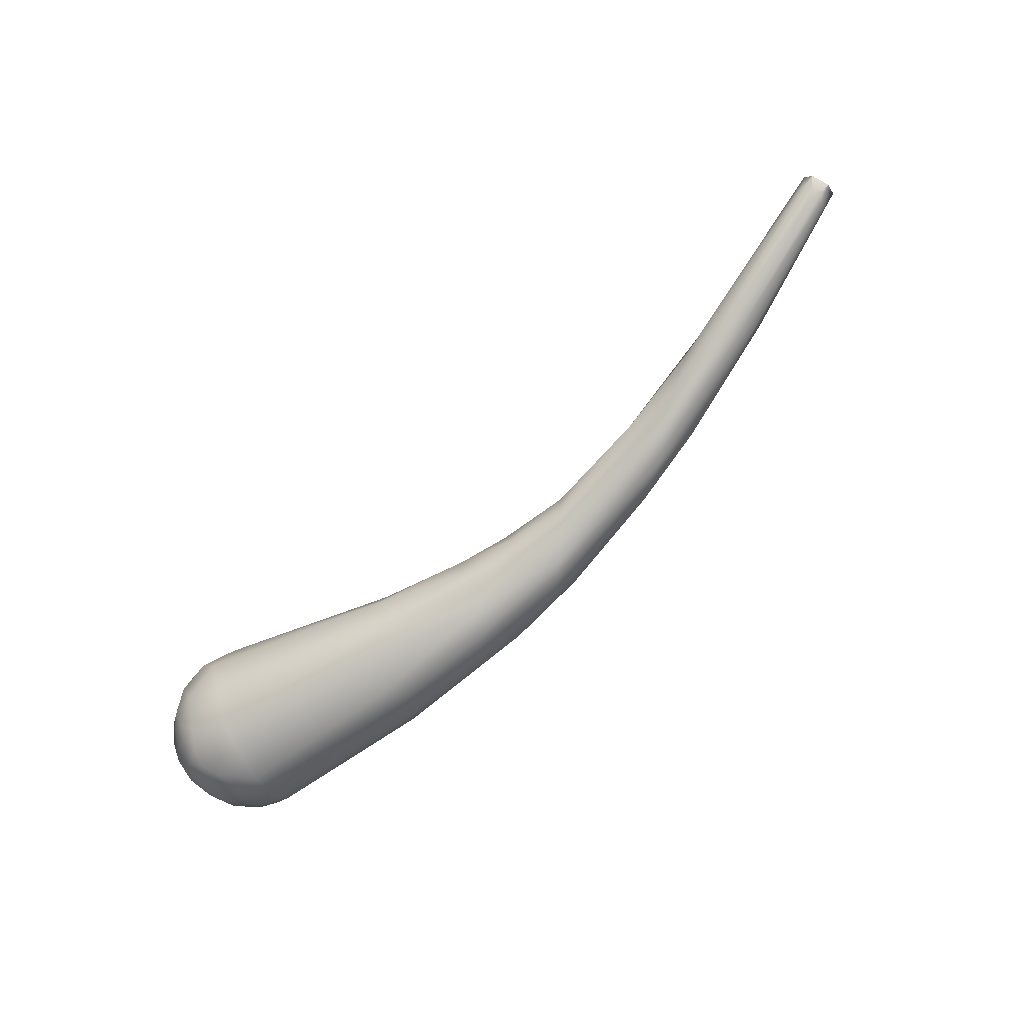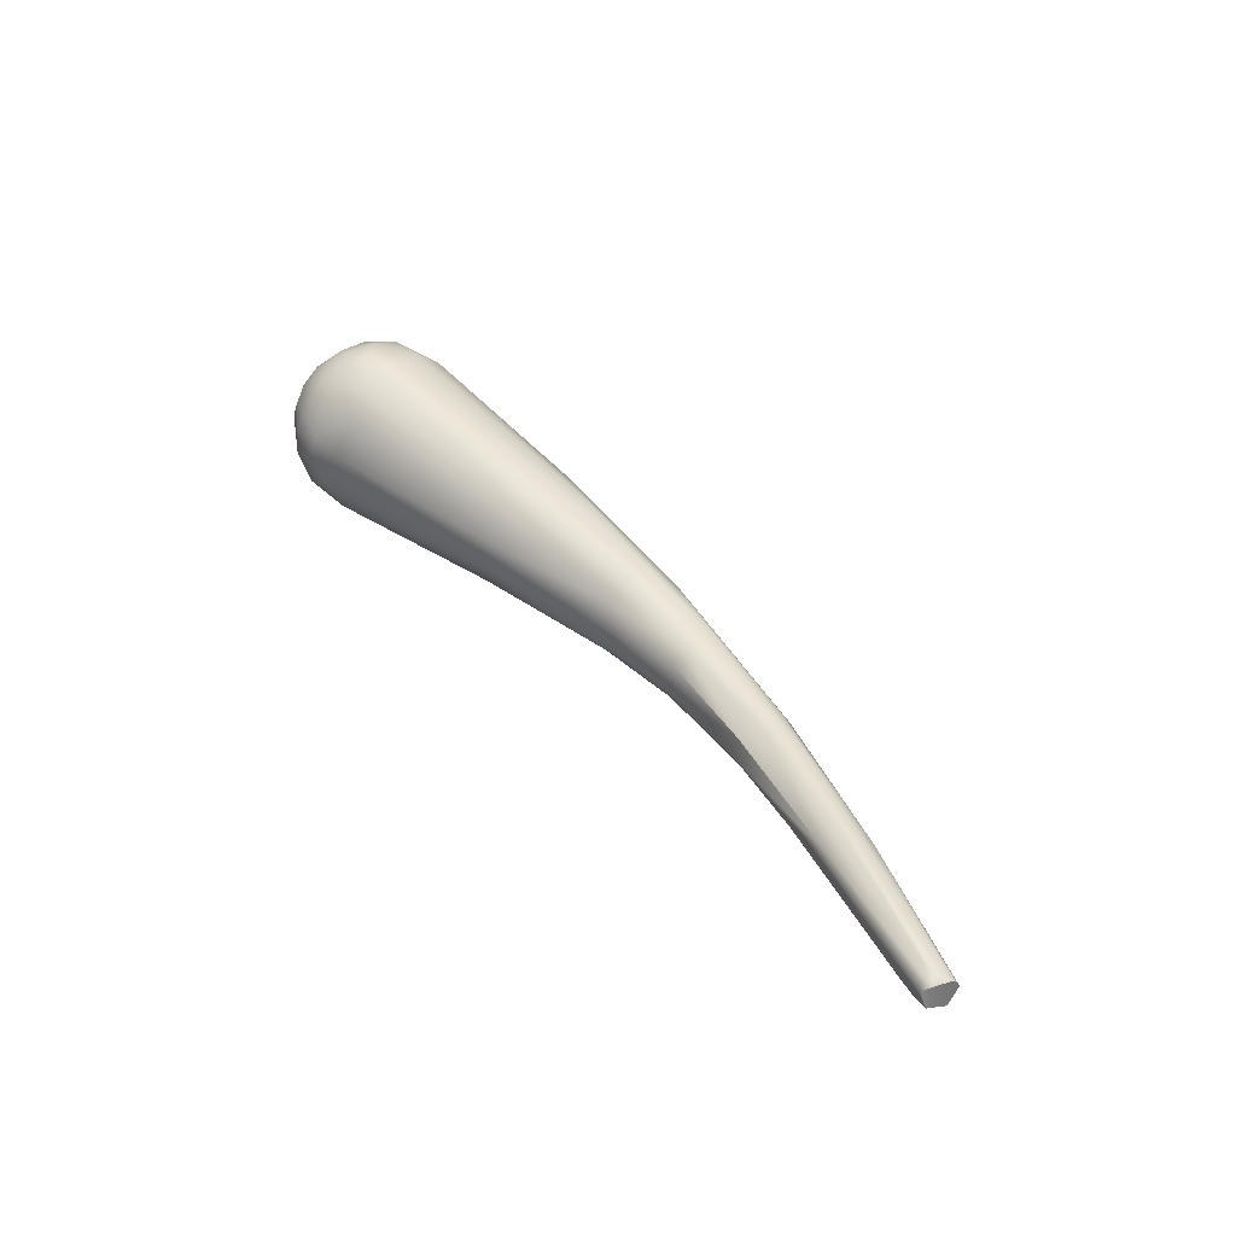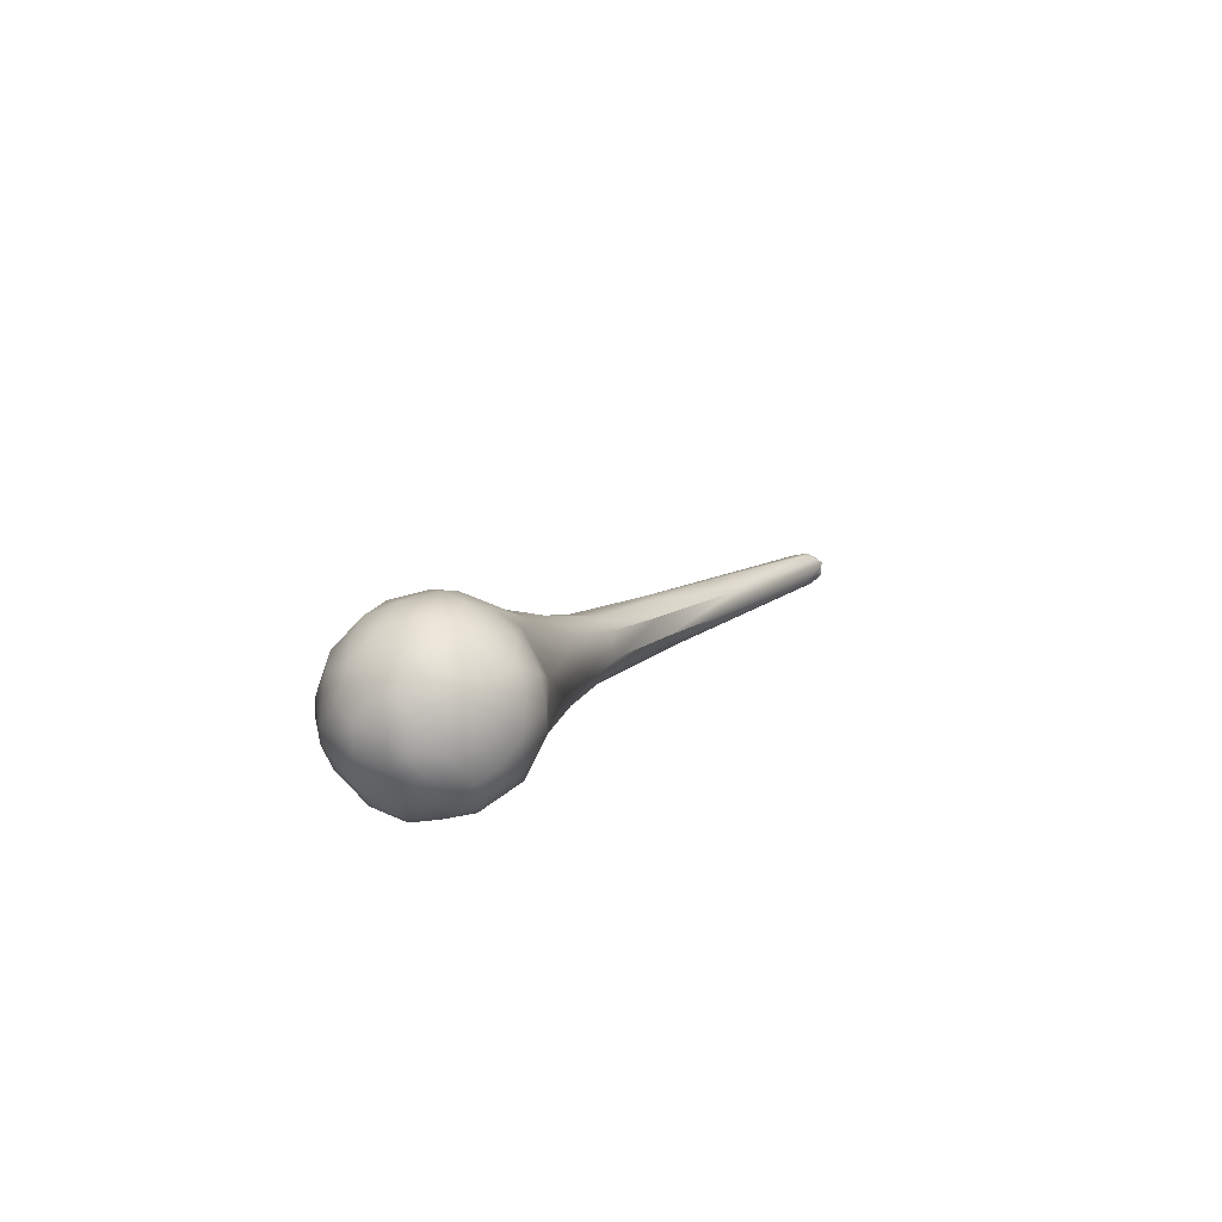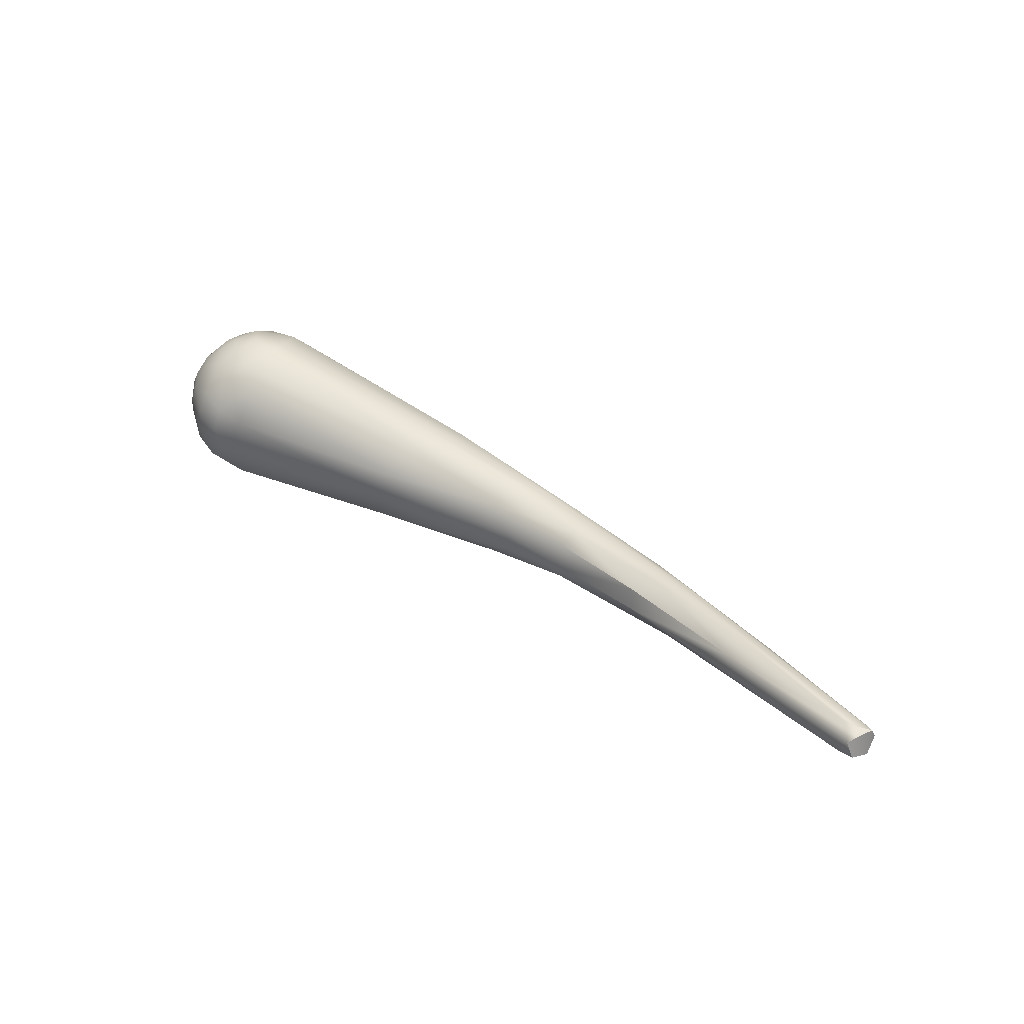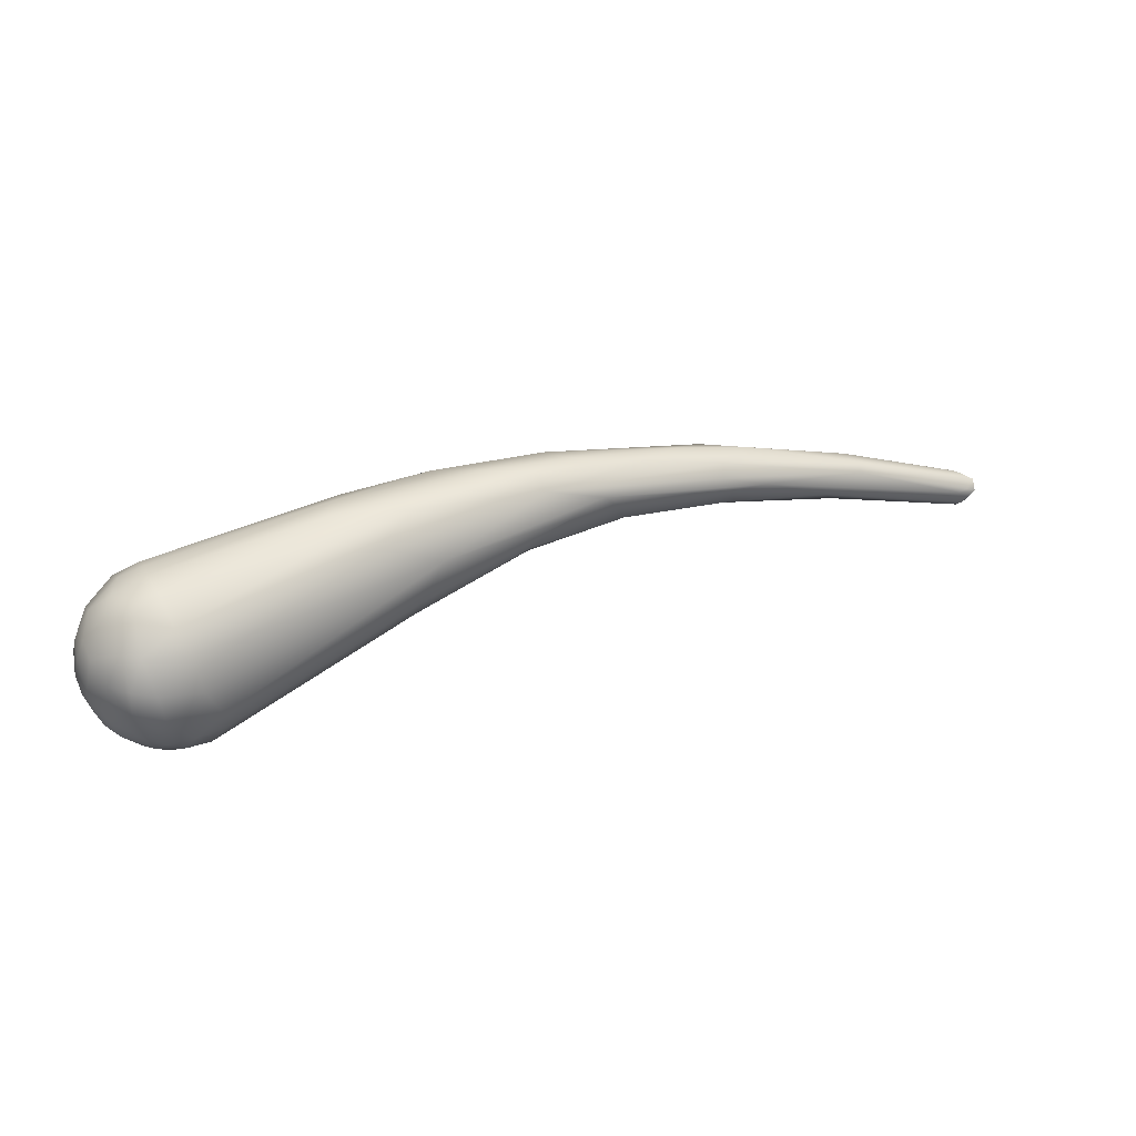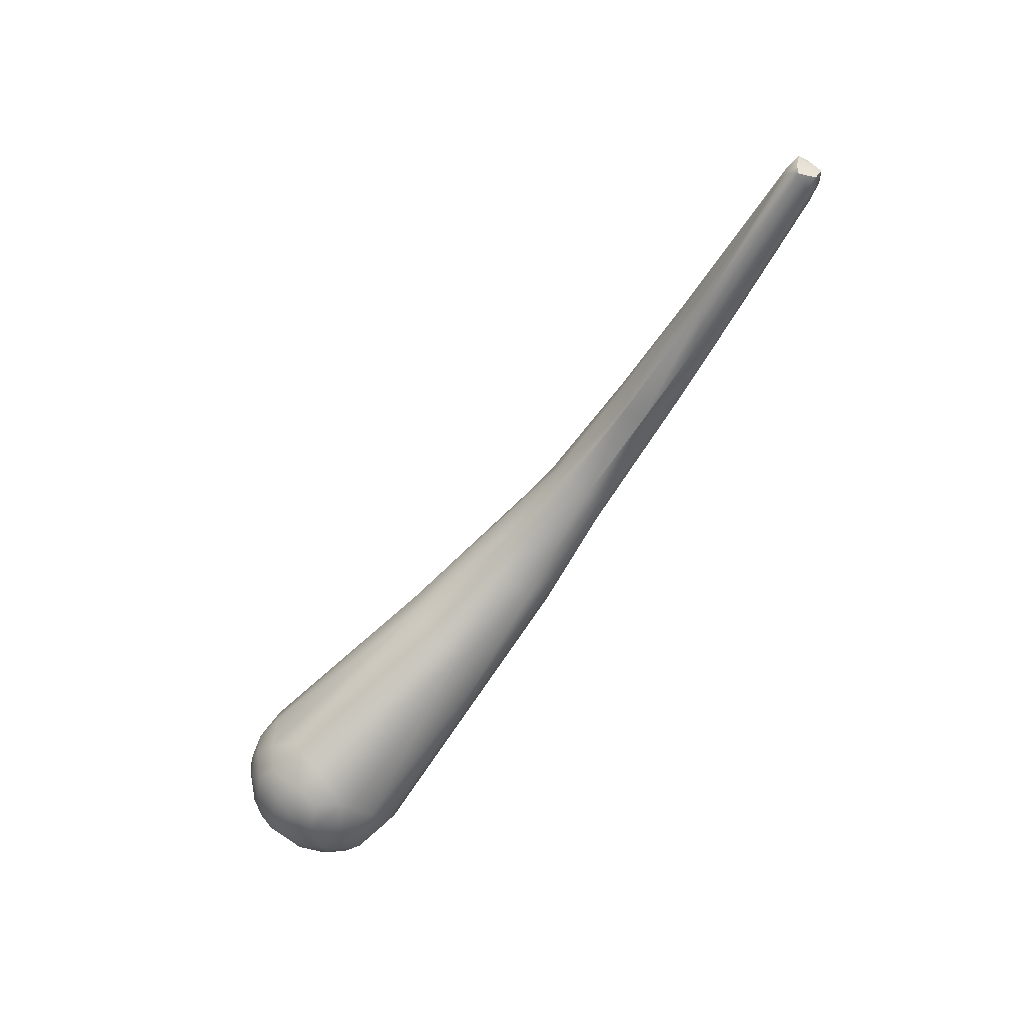
<metadata>
{"format":"obj","ext":"obj","renderer":"f3d","projection":"perspective","resolution":1024,"background":"white","views":[{"elev":-79.9,"azim":-147.6,"up":"+Y"},{"elev":39.9,"azim":-136.9,"up":"+Y"},{"elev":12.1,"azim":102.5,"up":"+Y"},{"elev":32.7,"azim":-149.2,"up":"+Y"},{"elev":56.3,"azim":161.0,"up":"+Z"},{"elev":-76.8,"azim":-122.7,"up":"+Z"}]}
</metadata>
<code>
v -90.98 -98.76 1278
v -90.99 -97.35 1278
v -90.49 -98.55 1277
v -90.39 -99.04 1278
v -89.81 -97.24 1278
v -90.43 -97.4 1278
v -90.16 -98.96 1278
v -90.47 -97.43 1277
v -90.02 -98.98 1277
v -90.15 -97.11 1278
v -89.43 -99.15 1278
v -90.17 -97.65 1277
v -89.64 -98.65 1277
v -89.86 -97.26 1277
v -89.35 -97.15 1278
v -88.75 -98.62 1277
v -91.07 -97.95 1278
v -90.23 -98.59 1279
v -83.34 -97.92 1282
v -83.51 -98.56 1282
v -83.01 -99.43 1282
v -81.73 -97.93 1281
v -80.97 -97.25 1282
v -82.19 -99.93 1282
v -79.03 -99.08 1282
v -77.27 -97.39 1285
v -75.01 -97.23 1285
v -76.62 -100.2 1283
v -76.85 -99.41 1286
v -75.34 -97.28 1284
v -73.99 -97.97 1284
v -74.11 -99.14 1283
v -74.61 -97.58 1286
v -74.92 -98.28 1286
v -74.35 -100.3 1286
v -72.52 -99.44 1287
v -70.53 -98.54 1288
v -68.41 -97.67 1285
v -68.38 -99.07 1285
v -68.77 -96.99 1286
v -68.23 -96.83 1287
v -68.15 -100 1285
v -67.56 -100.5 1286
v -65.58 -96.37 1288
v -67.7 -97.02 1288
v -66.57 -99.16 1289
v -66.45 -100.8 1288
v -64.28 -98 1285
v -64.61 -99.41 1285
v -63.32 -96.76 1286
v -64.57 -97.33 1290
v -64.35 -98.26 1290
v -65.4 -100.4 1289
v -61.29 -97.97 1285
v -63.2 -95.8 1287
v -62.89 -100.4 1286
v -61.26 -101 1287
v -61.34 -99.64 1285
v -60.91 -101 1289
v -61.88 -99.13 1291
v -58.38 -95.02 1290
v -59.3 -100.4 1290
v -56 -96.32 1285
v -55.6 -97.91 1285
v -56.53 -94.59 1286
v -56.94 -94.2 1288
v -57.67 -97.37 1291
v -54.57 -99.96 1285
v -54.38 -100.5 1290
v -53.95 -100.9 1289
v -55.29 -95.76 1291
v -53.57 -98.12 1292
v -53.94 -99.37 1291
v -51.4 -95.92 1292
v -44.23 -94.01 1283
v -45.76 -94.56 1283
v -44.79 -96.73 1283
v -44.9 -91.51 1285
v -46.03 -92.52 1284
v -44.82 -98.82 1284
v -45.8 -91.05 1287
v -44.24 -90.75 1287
v -45.85 -91.04 1288
v -45.26 -91.46 1290
v -45.24 -92.72 1291
v -44.76 -93.94 1292
v -43.94 -95.49 1282
v -42.48 -94.64 1283
v -42.19 -96.15 1283
v -42.84 -91.89 1285
v -43.98 -92.32 1284
v -42.76 -93.4 1283
v -42.76 -97.93 1283
v -42.24 -99.34 1285
v -43.67 -91.04 1286
v -42.81 -91.02 1287
v -42.18 -91.52 1286
v -41.85 -91.43 1287
v -44.26 -100.5 1287
v -44.23 -100.2 1286
v -43.14 -91.03 1288
v -43.1 -91.7 1290
v -41.9 -92.34 1290
v -44 -100.2 1289
v -42.45 -99.61 1290
v -42.25 -100.1 1288
v -42.85 -93.17 1291
v -41.85 -93.82 1291
v -44.45 -95.9 1292
v -43.06 -95.18 1292
v -43.05 -96.19 1292
v -44.11 -98.31 1292
v -44.14 -97.4 1292
v -44.01 -99.14 1291
v -42.73 -98.24 1291
v -42.22 -97.05 1292
v -41.59 -92.43 1285
v -41.29 -93.76 1284
v -40.51 -93.42 1285
v -40.21 -94.09 1285
v -40.91 -94.7 1284
v -40.29 -95.86 1285
v -41.59 -98.51 1284
v -41.31 -97.34 1284
v -41.25 -98.9 1285
v -40.85 -97.87 1285
v -40.75 -92.54 1286
v -40.5 -92.61 1288
v -40.09 -93.45 1286
v -39.79 -93.74 1287
v -39.81 -96.45 1286
v -39.74 -94.43 1286
v -39.45 -94.98 1287
v -39.45 -96.42 1287
v -40.63 -98.88 1287
v -40.22 -97.96 1286
v -40.12 -98.24 1287
v -39.76 -97.33 1286
v -41.69 -99.63 1286
v -41.63 -99.8 1287
v -41.62 -91.82 1289
v -40.93 -93.16 1290
v -39.8 -94.1 1288
v -39.81 -95.52 1289
v -39.42 -95.6 1288
v -40.79 -98.23 1290
v -39.94 -96.73 1289
v -39.62 -97.06 1288
v -41.27 -99.47 1288
v -41.58 -96.08 1291
v -40.47 -94.67 1290
v -40.33 -95.89 1290
v -40.96 -97.3 1291
v -90.98 -98.76 1278
v -90.98 -98.76 1278
v -90.99 -97.35 1278
v -90.99 -97.35 1278
v -90.49 -98.55 1277
v -90.49 -98.55 1277
v -90.49 -98.55 1277
v -90.47 -97.43 1277
v -90.17 -97.65 1277
v -91.07 -97.95 1278
v -73.99 -97.97 1284
v -74.11 -99.14 1283
g grp1
f 6 2 17
f 1 163 156
f 3 9 154
f 9 4 154
f 5 10 2
f 155 4 7
f 5 2 6
f 155 7 18
f 10 14 8
f 8 157 10
f 1 156 161
f 11 4 9
f 158 12 13
f 9 159 13
f 8 14 12
f 160 161 162
f 1 161 160
f 9 13 28
f 15 14 10
f 28 11 9
f 15 10 23
f 23 10 5
f 24 4 11
f 24 7 4
f 16 28 13
f 16 13 12
f 12 14 22
f 22 14 15
f 22 15 23
f 155 18 17
f 16 12 25
f 19 5 6
f 19 6 17
f 12 22 25
f 25 28 16
f 21 7 24
f 17 18 20
f 7 21 18
f 18 21 20
f 25 22 32
f 26 23 5
f 19 17 20
f 30 22 23
f 30 23 27
f 27 23 26
f 28 24 11
f 34 19 20
f 5 19 26
f 20 21 29
f 22 31 32
f 19 33 26
f 164 22 30
f 40 30 27
f 35 24 28
f 34 33 19
f 20 29 34
f 31 39 32
f 25 165 28
f 26 45 27
f 26 33 45
f 37 34 36
f 35 21 24
f 21 35 29
f 34 29 36
f 30 40 164
f 38 164 40
f 43 28 42
f 33 51 45
f 51 33 34
f 37 51 34
f 35 36 29
f 47 35 28
f 31 38 39
f 165 42 28
f 39 42 165
f 40 27 41
f 41 27 45
f 43 47 28
f 52 51 37
f 46 37 36
f 38 48 39
f 39 48 49
f 49 42 39
f 55 40 41
f 55 41 44
f 43 57 47
f 49 56 42
f 42 56 43
f 44 41 45
f 52 37 46
f 52 46 60
f 36 35 53
f 46 36 53
f 53 35 47
f 54 49 48
f 58 49 54
f 50 40 55
f 50 38 40
f 50 48 38
f 58 56 49
f 46 53 60
f 67 52 60
f 65 50 55
f 50 54 48
f 58 68 56
f 61 44 45
f 61 45 51
f 59 47 57
f 59 53 47
f 70 59 57
f 61 51 71
f 51 52 67
f 71 51 67
f 63 54 50
f 64 58 54
f 66 55 44
f 44 61 66
f 59 62 53
f 72 67 60
f 60 53 62
f 63 50 65
f 63 64 54
f 65 55 66
f 43 56 57
f 57 56 68
f 69 62 59
f 69 59 70
f 60 73 72
f 62 73 60
f 73 62 69
f 79 63 65
f 64 68 58
f 80 68 64
f 81 65 66
f 81 66 83
f 83 66 61
f 74 71 67
f 83 61 84
f 99 70 57
f 74 67 72
f 73 69 114
f 74 72 109
f 69 104 114
f 76 63 79
f 100 68 80
f 100 57 68
f 100 99 57
f 61 85 84
f 104 70 99
f 70 104 69
f 86 74 109
f 112 73 114
f 79 75 76
f 63 76 64
f 77 80 64
f 76 77 64
f 76 87 77
f 75 87 76
f 93 80 77
f 78 79 65
f 91 79 78
f 75 79 91
f 82 81 83
f 82 95 81
f 65 81 78
f 101 83 84
f 85 61 71
f 86 71 74
f 85 71 86
f 107 85 86
f 113 72 73
f 113 73 112
f 91 92 75
f 92 88 75
f 88 87 75
f 87 89 77
f 88 89 87
f 89 93 77
f 90 91 78
f 90 78 95
f 97 90 95
f 90 97 117
f 127 117 97
f 92 91 90
f 92 90 117
f 92 118 88
f 118 121 88
f 88 121 89
f 93 94 80
f 94 100 80
f 94 93 123
f 124 123 93
f 123 125 94
f 100 94 139
f 78 81 95
f 96 82 101
f 101 82 83
f 96 95 82
f 98 96 101
f 96 97 95
f 97 96 98
f 98 127 97
f 127 98 128
f 106 104 99
f 100 139 99
f 139 140 99
f 140 106 99
f 102 84 85
f 102 101 84
f 102 141 101
f 102 103 141
f 141 98 101
f 105 104 106
f 149 105 106
f 146 105 149
f 140 149 106
f 107 102 85
f 107 103 102
f 110 107 86
f 110 108 107
f 107 108 103
f 86 109 110
f 110 109 111
f 150 110 111
f 108 110 150
f 109 72 113
f 113 111 109
f 114 105 115
f 104 105 114
f 115 112 114
f 113 112 115
f 111 113 116
f 111 116 150
f 116 113 115
f 146 115 105
f 92 117 118
f 117 119 118
f 117 127 119
f 118 119 120
f 121 118 120
f 89 121 122
f 131 126 122
f 122 121 120
f 120 132 122
f 124 93 89
f 126 123 124
f 125 123 126
f 122 124 89
f 124 122 126
f 136 126 131
f 94 125 139
f 119 127 129
f 128 129 127
f 120 129 132
f 120 119 129
f 132 129 130
f 130 129 128
f 132 130 133
f 130 143 133
f 122 132 131
f 131 138 136
f 132 133 131
f 134 138 131
f 148 138 134
f 145 148 134
f 131 133 134
f 133 143 145
f 133 145 134
f 125 126 136
f 149 135 137
f 135 125 136
f 136 137 135
f 136 138 137
f 138 148 137
f 140 139 135
f 125 135 139
f 128 98 141
f 142 103 108
f 141 103 142
f 141 142 128
f 128 142 143
f 128 143 130
f 143 142 151
f 151 144 143
f 144 152 147
f 151 152 144
f 147 152 153
f 145 147 148
f 148 147 146
f 143 144 145
f 144 147 145
f 149 137 146
f 146 137 148
f 153 146 147
f 140 135 149
f 142 108 151
f 151 108 150
f 152 151 150
f 150 153 152
f 115 153 116
f 150 116 153
f 146 153 115

</code>
